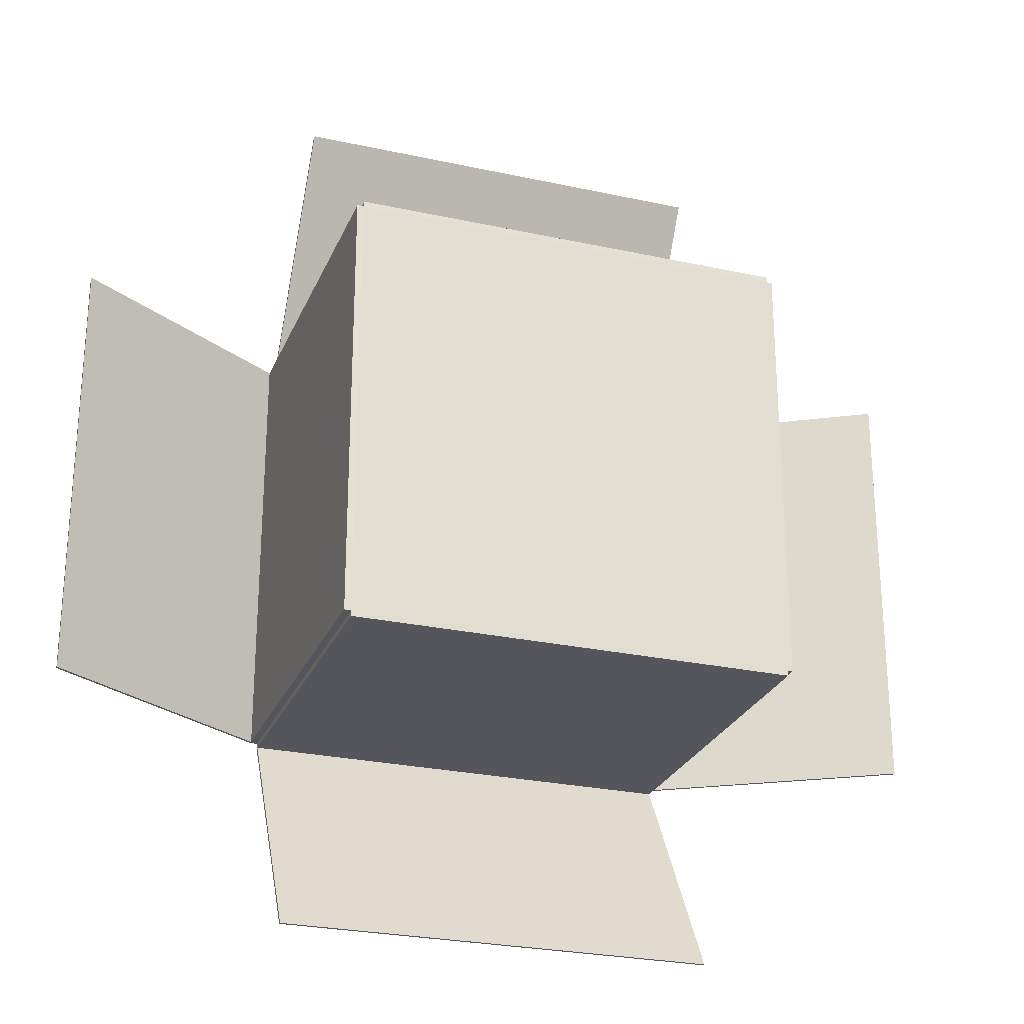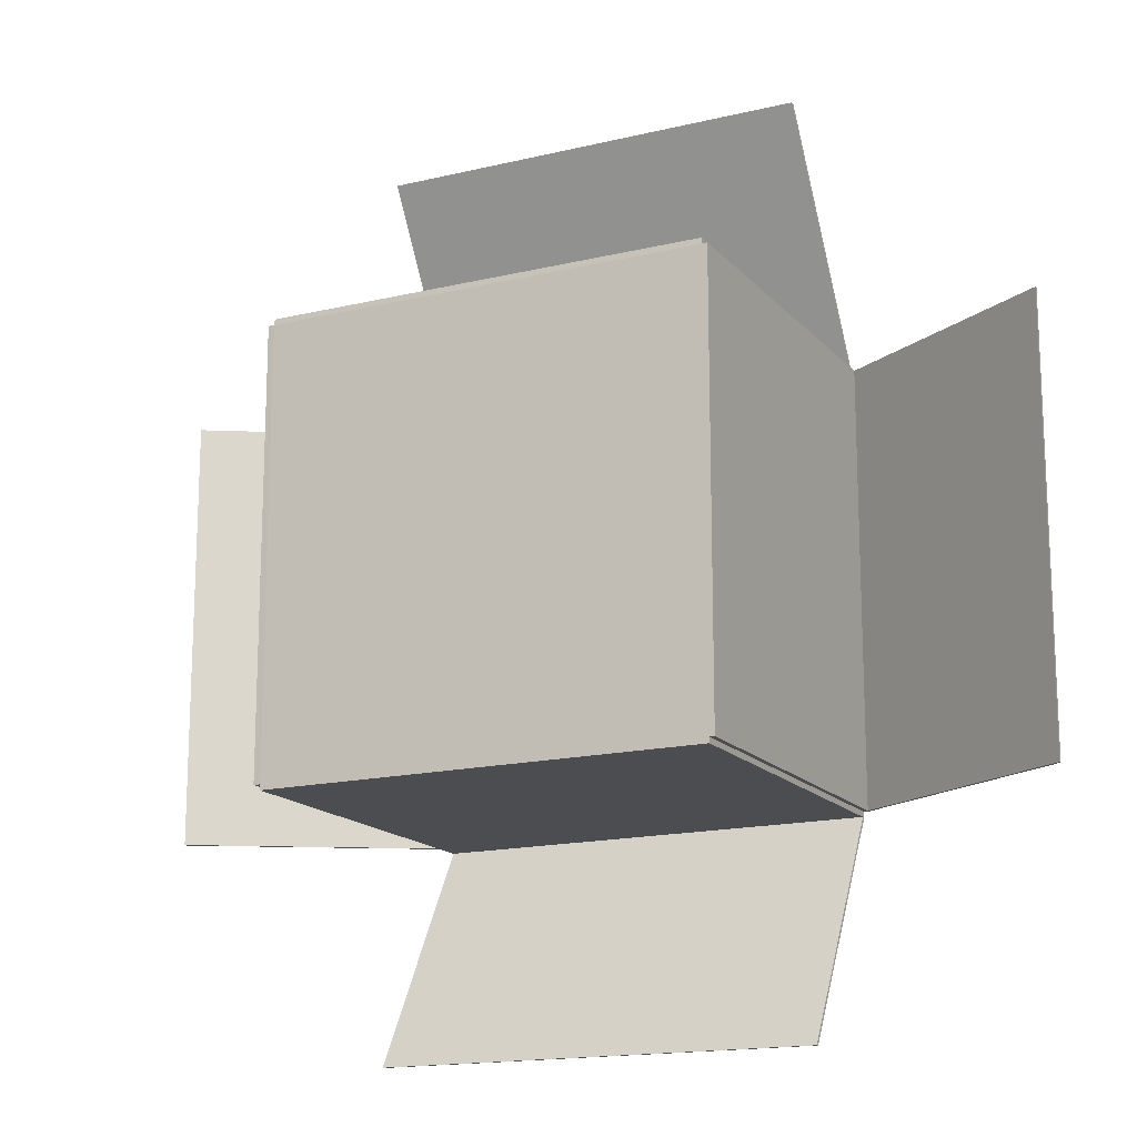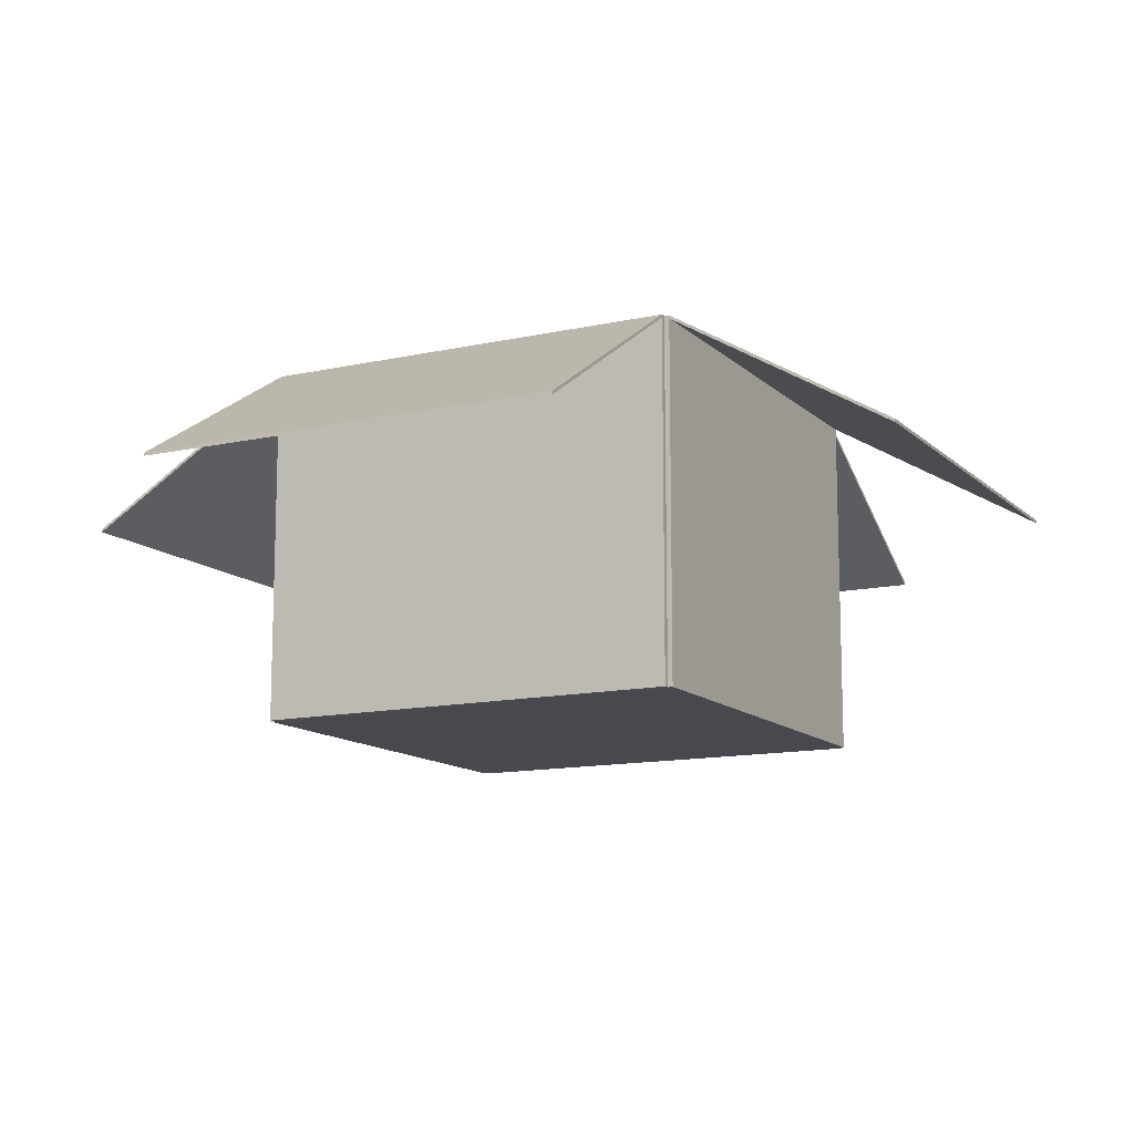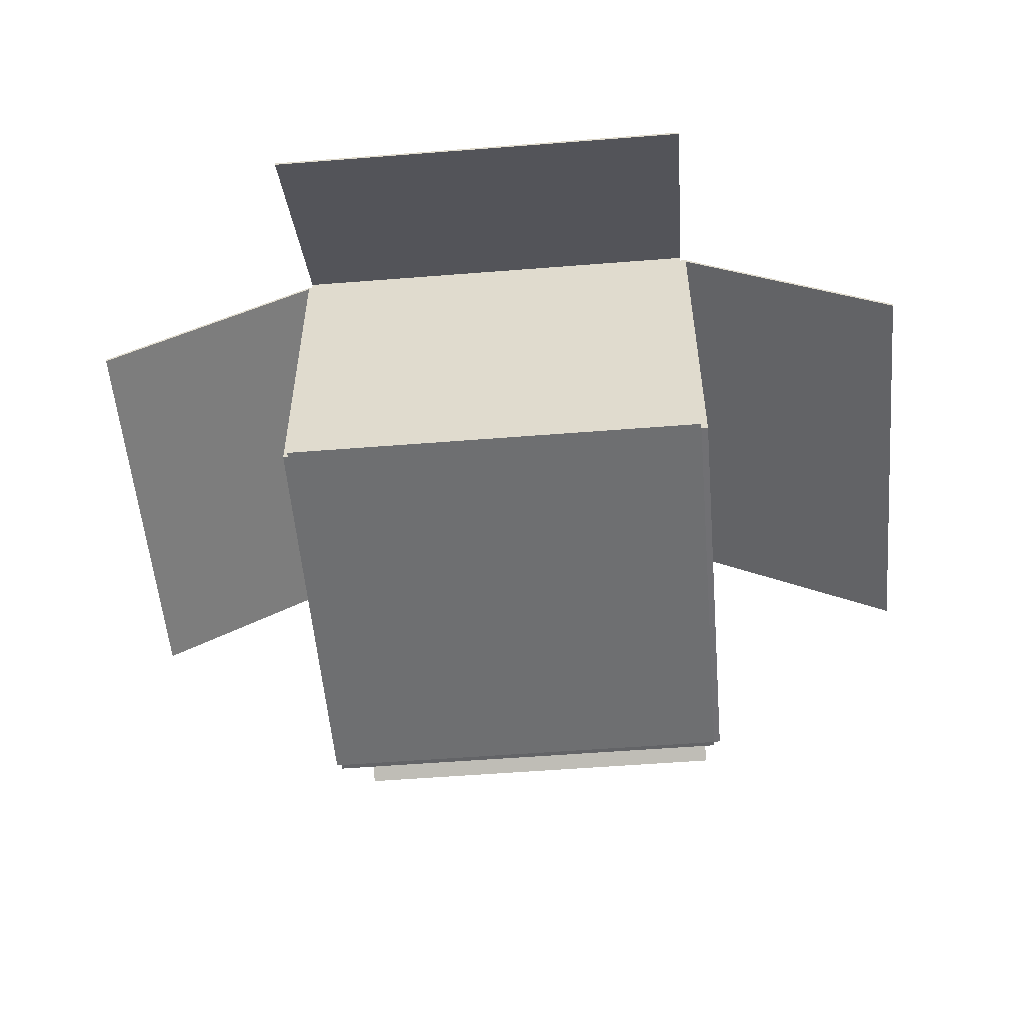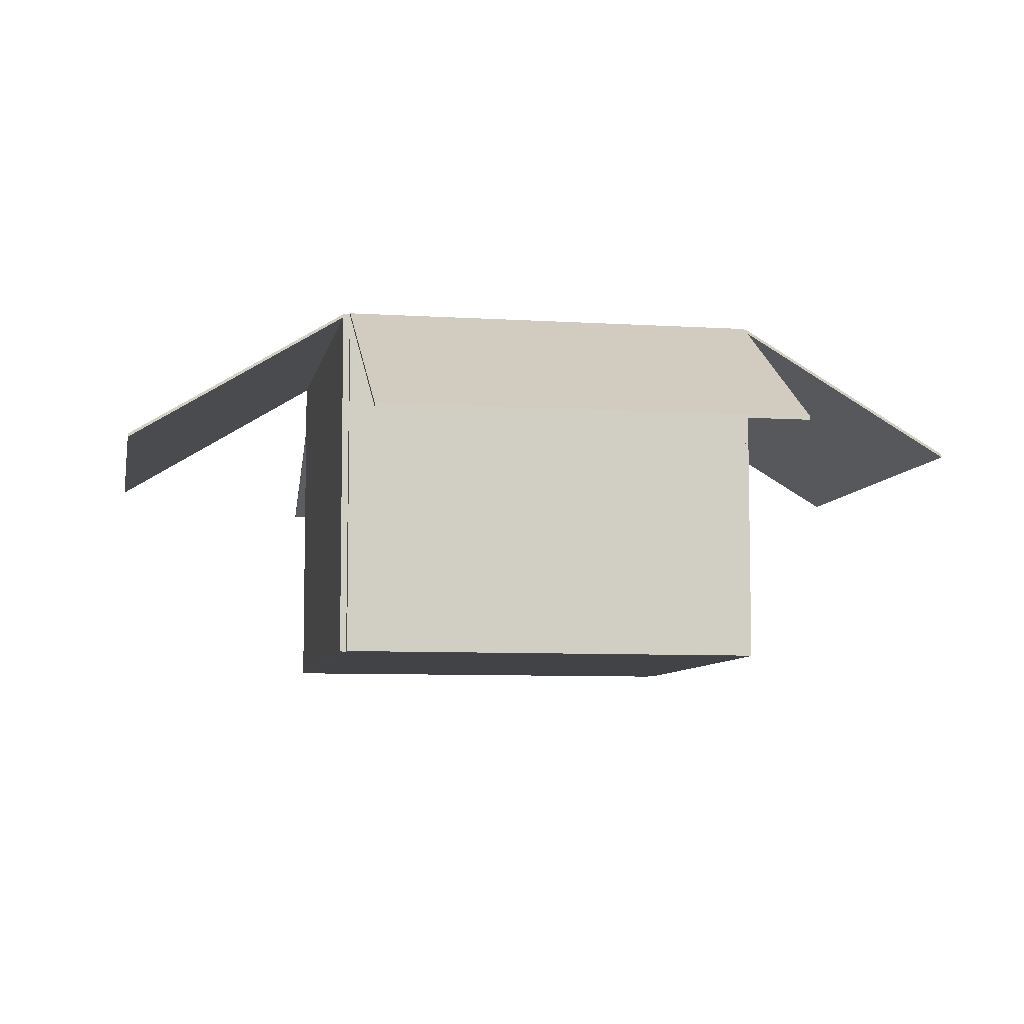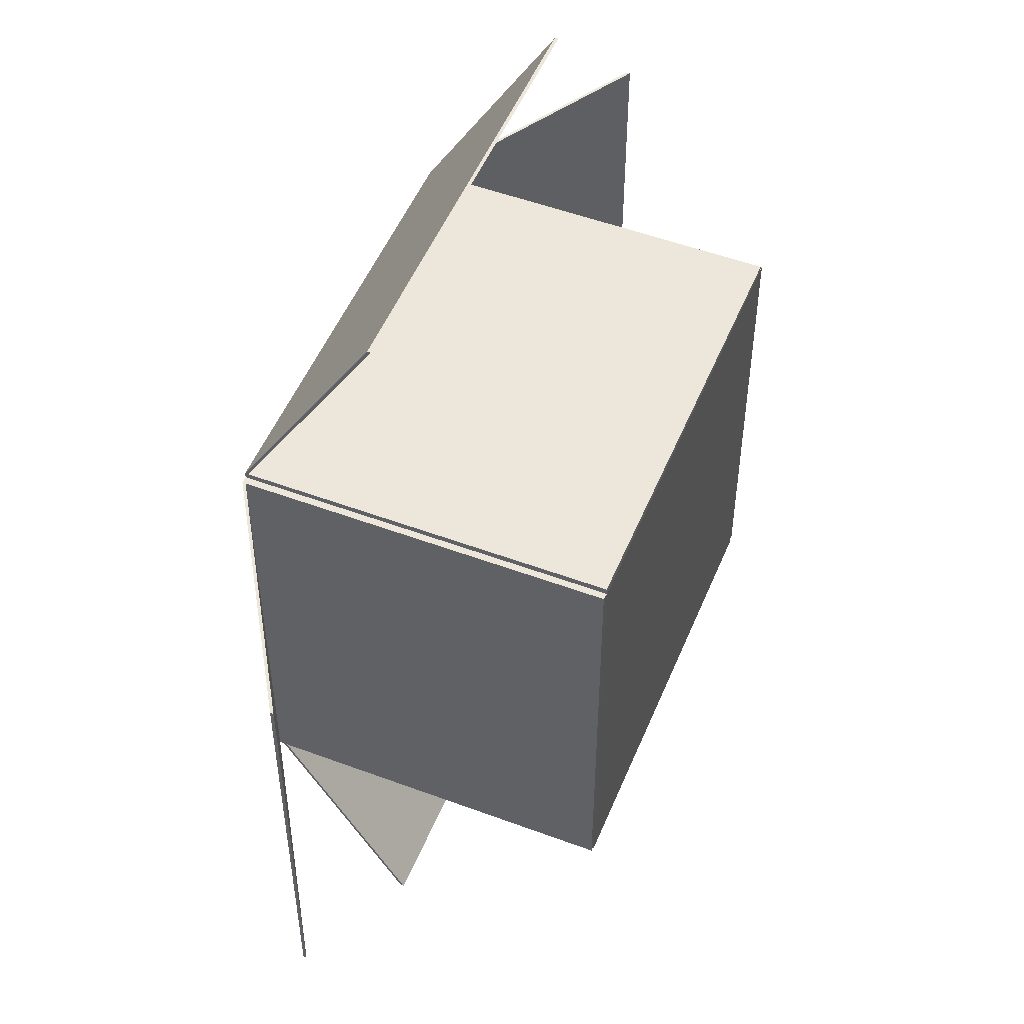
<metadata>
{"format":"obj","ext":"obj","renderer":"f3d","projection":"perspective","resolution":1024,"background":"white","views":[{"elev":-26.2,"azim":-19.1,"up":"+Z"},{"elev":-16.1,"azim":26.5,"up":"+Z"},{"elev":-12.6,"azim":27.5,"up":"+Y"},{"elev":-54.5,"azim":-175.2,"up":"+Y"},{"elev":-7.3,"azim":-10.5,"up":"+Y"},{"elev":51.3,"azim":-67.9,"up":"+Z"}]}
</metadata>
<code>
o defaultMaterial
v -1.074 -0.001658 1.037
v -1.072 0.001648 1.065
v -1.074 0.0203 1.037
v -1.072 0.02361 1.065
v -1.073 0.02361 -1.105
v -1.072 0.02361 -1.132
v -1.073 0.001648 -1.105
v -1.072 0.001648 -1.132
v 1.066 0.001648 1.037
v 1.09 0.001648 1.037
v 1.066 0.02361 1.037
v 1.09 0.02361 1.037
v -1.074 -0.001658 1.037
v -1.074 0.0203 1.037
v -1.106 0.001648 1.037
v -1.106 0.02361 1.037
v -1.072 0.02361 -1.132
v 1.066 0.02361 -1.132
v -1.072 0.001648 -1.132
v 1.066 0.001648 -1.132
v -1.074 -0.001658 1.037
v 1.066 0.001648 1.037
v -1.072 0.001648 1.065
v 1.066 0.001648 1.065
v -1.072 0.02361 1.065
v -1.072 0.001648 1.065
v 1.066 0.02361 1.065
v 1.066 0.001648 1.065
v 1.066 1.77 1.037
v -1.072 1.77 1.037
v 1.066 1.77 1.065
v -1.072 1.77 1.065
v 1.066 0.02361 -1.132
v 1.066 0.02361 -1.105
v 1.066 0.001648 -1.132
v 1.066 0.001648 -1.105
v 1.066 0.02361 1.065
v 1.066 0.001648 1.065
v 1.066 0.02361 1.037
v 1.066 0.001648 1.037
v -1.073 0.001648 -1.105
v -1.106 0.001648 -1.105
v -1.073 0.02361 -1.105
v -1.106 0.02361 -1.105
v 1.066 0.001648 -1.105
v -1.073 0.001648 -1.105
v 1.066 0.001648 -1.132
v -1.072 0.001648 -1.132
v 1.09 0.02361 -1.105
v 1.09 0.001648 -1.105
v 1.066 0.02361 -1.105
v 1.066 0.001648 -1.105
v -1.072 1.77 -1.132
v -1.072 1.77 -1.105
v 1.066 1.77 -1.132
v 1.066 1.77 -1.105
v -1.106 1.77 1.037
v -1.072 1.77 1.037
v -1.106 1.77 -1.105
v -1.072 1.77 -1.105
v -1.106 0.001648 -1.105
v -1.106 0.001648 1.037
v -1.106 0.02361 -1.105
v -1.106 0.02361 1.037
v -1.106 0.001648 -1.105
v -1.073 0.001648 -1.105
v -1.106 0.001648 1.037
v -1.074 -0.001658 1.037
v 1.066 0.001648 1.037
v -1.074 -0.001658 1.037
v 1.066 0.001648 -1.105
v -1.073 0.001648 -1.105
v 1.09 0.001648 1.037
v 1.066 0.001648 1.037
v 1.09 0.001648 -1.105
v 1.09 0.02361 1.037
v 1.09 0.001648 1.037
v 1.09 0.02361 -1.105
v 1.09 0.001648 -1.105
v 1.066 1.77 -1.105
v 1.066 1.77 1.037
v 1.09 1.77 -1.105
v 1.09 1.77 1.037
v 1.066 0.02361 -1.105
v -1.073 0.02361 -1.105
v 1.066 0.02361 1.037
v -1.074 0.0203 1.037
v -1.074 0.0203 1.037
v -1.072 1.753 1.037
v 1.066 0.02361 1.037
v 1.064 1.753 1.035
v -1.074 0.0203 1.037
v -1.072 0.02361 1.065
v -1.072 1.753 1.037
v -1.072 1.753 1.065
v -1.072 1.753 1.065
v 1.066 1.753 1.065
v 1.066 0.02361 1.065
v 1.066 0.02361 1.037
v 1.066 1.753 1.065
v 1.064 1.753 1.035
v -1.072 0.02361 -1.132
v -1.073 0.02361 -1.105
v -1.072 1.753 -1.132
v -1.072 1.753 -1.105
v -1.073 0.02361 -1.105
v 1.066 0.02361 -1.105
v -1.072 1.753 -1.105
v 1.066 1.753 -1.105
v 1.066 0.02361 -1.105
v 1.066 0.02361 -1.132
v 1.066 1.753 -1.105
v 1.066 1.753 -1.132
v 1.066 1.753 -1.132
v -1.072 1.753 -1.132
v -1.062 1.753 1.037
v -1.106 1.753 1.037
v -1.074 0.0203 1.037
v -1.073 0.02361 -1.105
v -1.062 1.753 1.037
v -1.072 1.753 -1.105
v -1.073 0.02361 -1.105
v -1.106 0.02361 -1.105
v -1.072 1.753 -1.105
v -1.106 1.753 -1.105
v -1.106 1.753 -1.105
v -1.106 1.753 1.037
v 1.066 0.02361 -1.105
v 1.066 0.02361 1.037
v 1.066 1.753 -1.105
v 1.064 1.753 1.035
v 1.066 0.02361 1.037
v 1.09 0.02361 1.037
v 1.064 1.753 1.035
v 1.09 1.753 1.037
v 1.09 1.753 1.037
v 1.09 1.753 -1.105
v 1.09 0.02361 -1.105
v 1.066 0.02361 -1.105
v 1.09 1.753 -1.105
v 1.066 1.753 -1.105
v 1.066 1.753 -1.105
v 1.066 1.753 -1.132
v 1.066 1.77 -1.105
v 1.066 1.77 -1.132
v -1.072 1.753 -1.105
v 1.066 1.753 -1.105
v -1.072 1.77 -1.105
v 1.066 1.77 -1.105
v -1.072 1.753 -1.132
v -1.072 1.753 -1.105
v -1.072 1.77 -1.132
v -1.072 1.77 -1.105
v 1.066 1.103 -2.23
v -1.072 1.103 -2.23
v 1.066 1.119 -2.23
v -1.072 1.119 -2.23
v 2.188 1.102 1.037
v 2.188 1.102 -1.105
v 2.188 1.119 1.037
v 2.188 1.119 -1.105
v 1.064 1.753 1.035
v 1.09 1.753 1.037
v 1.066 1.77 1.037
v 1.09 1.77 1.037
v 1.066 1.753 -1.105
v 1.064 1.753 1.035
v 1.066 1.77 -1.105
v 1.066 1.77 1.037
v 1.09 1.753 -1.105
v 1.066 1.753 -1.105
v 1.09 1.77 -1.105
v 1.066 1.77 -1.105
v -1.072 1.086 2.163
v 1.066 1.086 2.163
v -1.072 1.103 2.163
v 1.066 1.103 2.163
v -1.072 1.753 1.037
v -1.072 1.753 1.065
v -1.072 1.77 1.037
v -1.072 1.77 1.065
v -1.072 1.753 1.037
v -1.072 1.77 1.037
v 1.064 1.753 1.035
v 1.066 1.77 1.037
v 1.064 1.753 1.035
v 1.066 1.77 1.037
v 1.066 1.753 1.065
v 1.066 1.77 1.065
v -2.204 1.086 -1.105
v -2.204 1.086 1.037
v -2.204 1.103 -1.105
v -2.204 1.103 1.037
v -1.072 1.753 -1.105
v -1.106 1.753 -1.105
v -1.072 1.77 -1.105
v -1.106 1.77 -1.105
v -1.062 1.753 1.037
v -1.072 1.753 -1.105
v -1.072 1.77 1.037
v -1.072 1.77 -1.105
v -1.072 1.77 1.037
v -1.106 1.77 1.037
v 1.066 1.753 -1.132
v -1.072 1.753 -1.132
v 1.066 1.103 -2.23
v -1.072 1.103 -2.23
v -1.072 1.119 -2.23
v -1.072 1.103 -2.23
v -1.072 1.77 -1.132
v 1.066 1.77 -1.132
v -1.072 1.119 -2.23
v 1.066 1.119 -2.23
v 1.066 1.119 -2.23
v 1.066 1.103 -2.23
v 1.09 1.753 1.037
v 1.09 1.753 -1.105
v 2.188 1.102 1.037
v 2.188 1.102 -1.105
v 2.188 1.119 -1.105
v 2.188 1.102 -1.105
v 1.09 1.77 -1.105
v 1.09 1.77 1.037
v 2.188 1.119 -1.105
v 2.188 1.119 1.037
v 1.09 1.77 1.037
v 1.09 1.753 1.037
v 2.188 1.119 1.037
v 2.188 1.102 1.037
v -1.072 1.753 1.065
v 1.066 1.753 1.065
v -1.072 1.086 2.163
v 1.066 1.086 2.163
v 1.066 1.77 1.065
v 1.066 1.103 2.163
v 1.066 1.753 1.065
v 1.066 1.086 2.163
v 1.066 1.77 1.065
v -1.072 1.77 1.065
v 1.066 1.103 2.163
v -1.072 1.103 2.163
v -1.072 1.103 2.163
v -1.072 1.086 2.163
v -1.106 1.753 -1.105
v -1.106 1.753 1.037
v -2.204 1.086 -1.105
v -2.204 1.086 1.037
v -2.204 1.103 1.037
v -2.204 1.086 1.037
v -1.106 1.77 1.037
v -1.106 1.77 -1.105
v -2.204 1.103 1.037
v -2.204 1.103 -1.105
v -2.204 1.103 -1.105
v -2.204 1.086 -1.105
f 1 2 3
f 3 2 4
f 5 6 7
f 7 6 8
f 9 10 11
f 11 10 12
f 13 14 15
f 15 14 16
f 17 18 19
f 19 18 20
f 21 22 23
f 23 22 24
f 25 26 27
f 27 26 28
f 29 30 31
f 31 30 32
f 33 34 35
f 35 34 36
f 37 38 39
f 39 38 40
f 41 42 43
f 43 42 44
f 45 46 47
f 47 46 48
f 49 50 51
f 51 50 52
f 53 54 55
f 55 54 56
f 57 58 59
f 59 58 60
f 61 62 63
f 63 62 64
f 65 66 67
f 67 66 68
f 69 70 71
f 71 70 72
f 73 74 75
f 75 74 45
f 76 77 78
f 78 77 79
f 80 81 82
f 82 81 83
f 84 85 86
f 86 85 87
f 88 89 90
f 90 89 91
f 92 93 94
f 94 93 95
f 25 27 96
f 96 27 97
f 98 99 100
f 100 99 101
f 102 103 104
f 104 103 105
f 106 107 108
f 108 107 109
f 110 111 112
f 112 111 113
f 18 17 114
f 114 17 115
f 14 116 16
f 16 116 117
f 118 119 120
f 120 119 121
f 122 123 124
f 124 123 125
f 63 64 126
f 126 64 127
f 128 129 130
f 130 129 131
f 132 133 134
f 134 133 135
f 76 78 136
f 136 78 137
f 138 139 140
f 140 139 141
f 142 143 144
f 144 143 145
f 146 147 148
f 148 147 149
f 150 151 152
f 152 151 153
f 154 155 156
f 156 155 157
f 158 159 160
f 160 159 161
f 162 163 164
f 164 163 165
f 166 167 168
f 168 167 169
f 170 171 172
f 172 171 173
f 174 175 176
f 176 175 177
f 178 179 180
f 180 179 181
f 182 183 184
f 184 183 185
f 186 187 188
f 188 187 189
f 190 191 192
f 192 191 193
f 194 195 196
f 196 195 197
f 198 199 200
f 200 199 201
f 116 202 117
f 117 202 203
f 204 205 206
f 206 205 207
f 152 208 150
f 150 208 209
f 210 211 212
f 212 211 213
f 145 143 214
f 214 143 215
f 216 217 218
f 218 217 219
f 172 220 170
f 170 220 221
f 222 223 224
f 224 223 225
f 226 227 228
f 228 227 229
f 230 231 232
f 232 231 233
f 234 235 236
f 236 235 237
f 238 239 240
f 240 239 241
f 181 179 242
f 242 179 243
f 244 245 246
f 246 245 247
f 203 248 117
f 117 248 249
f 250 251 252
f 252 251 253
f 197 195 254
f 254 195 255

</code>
